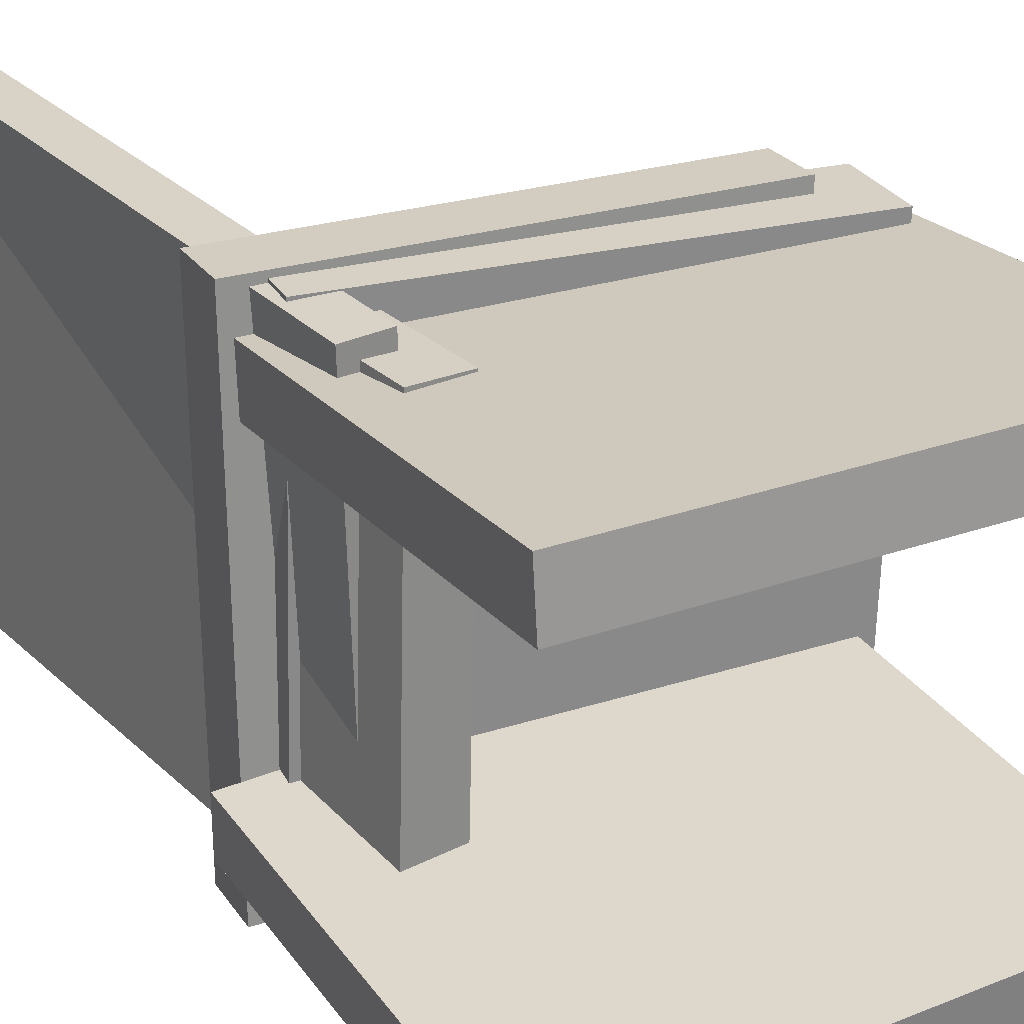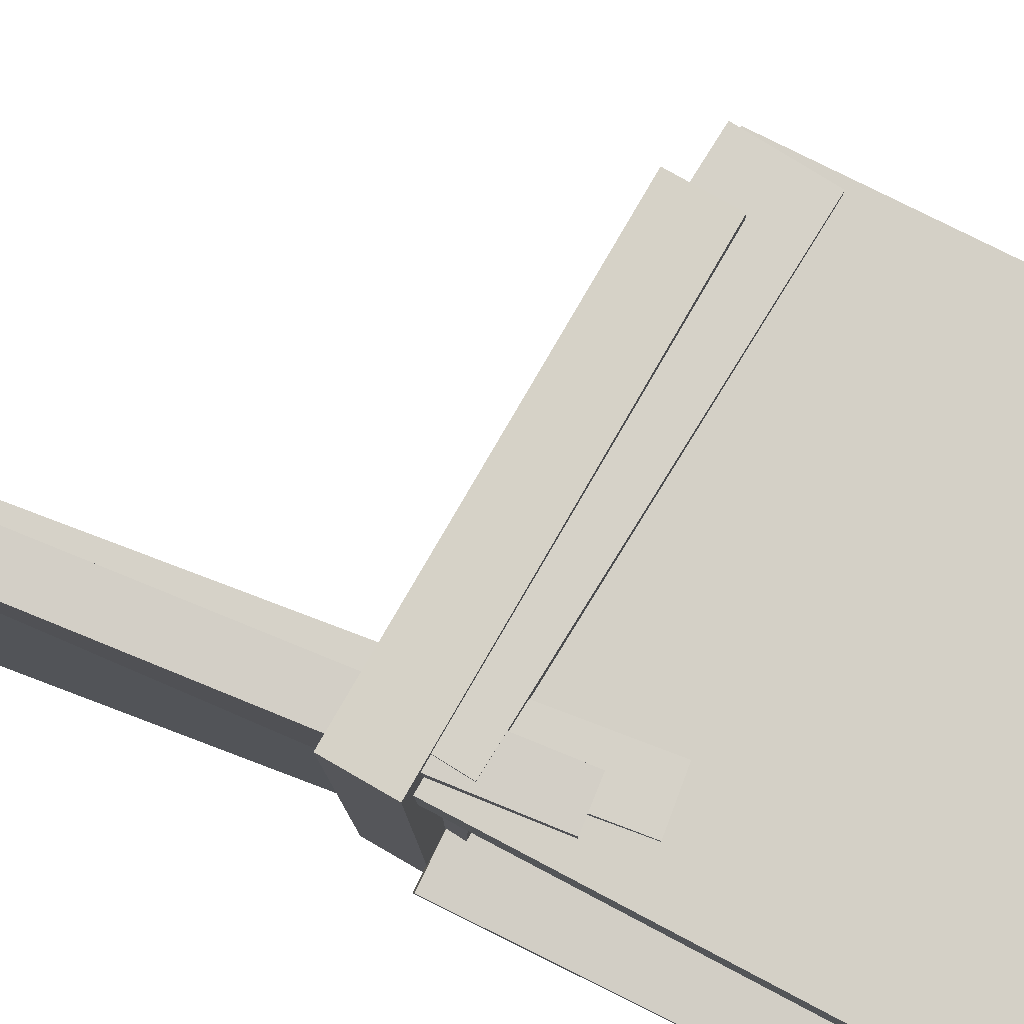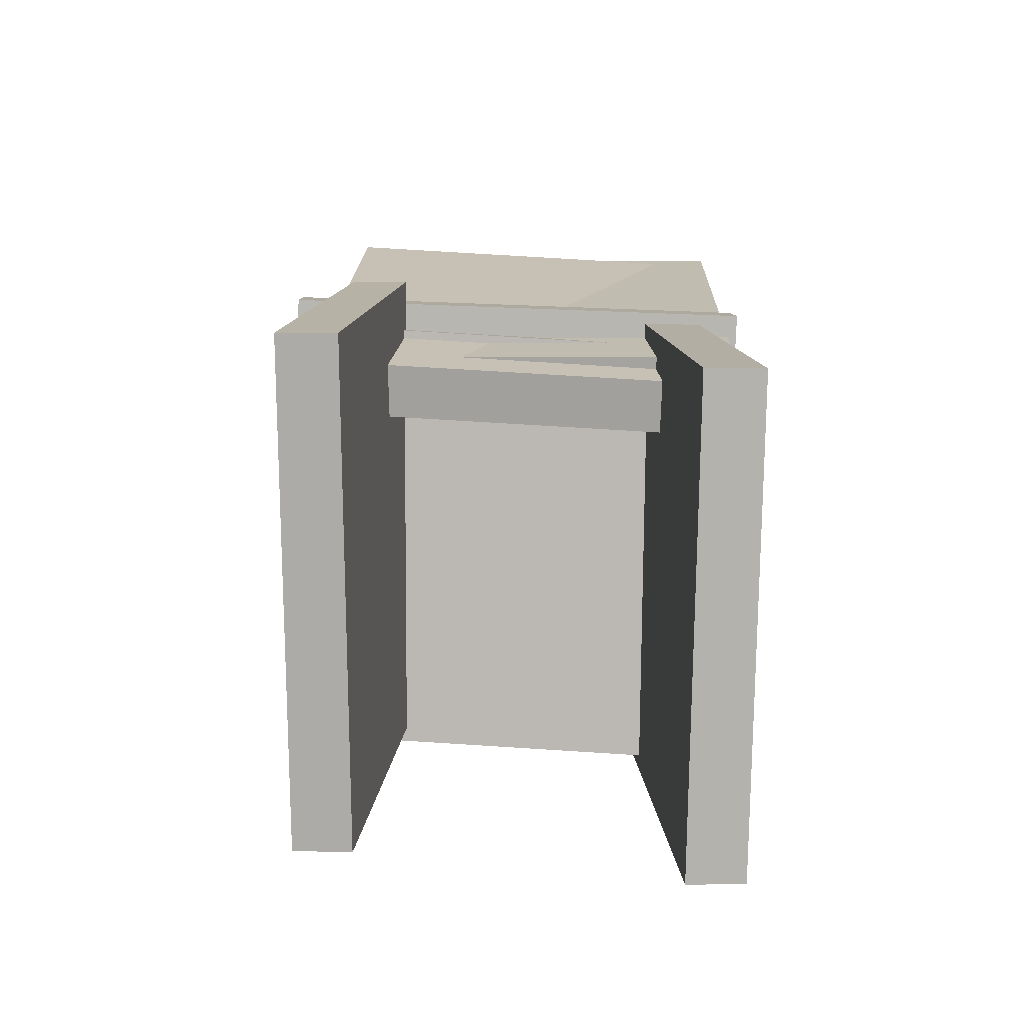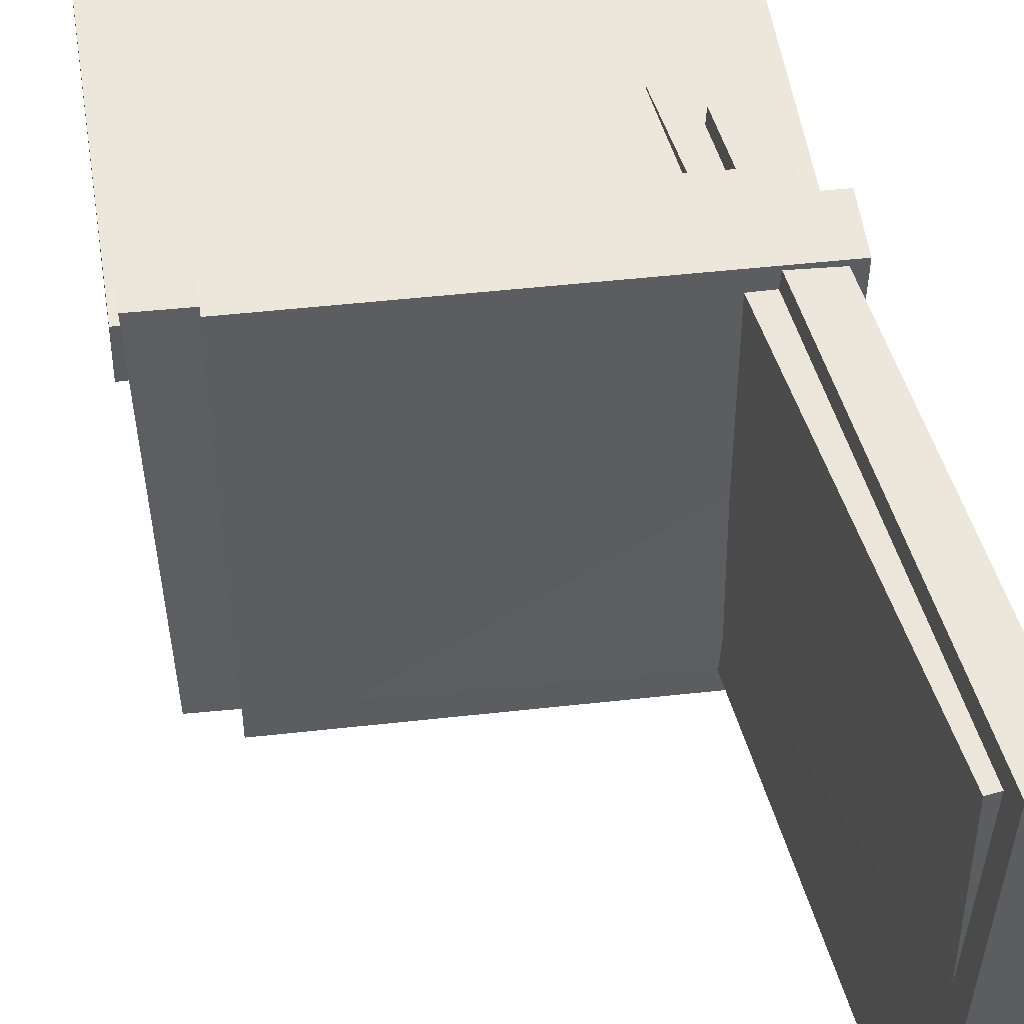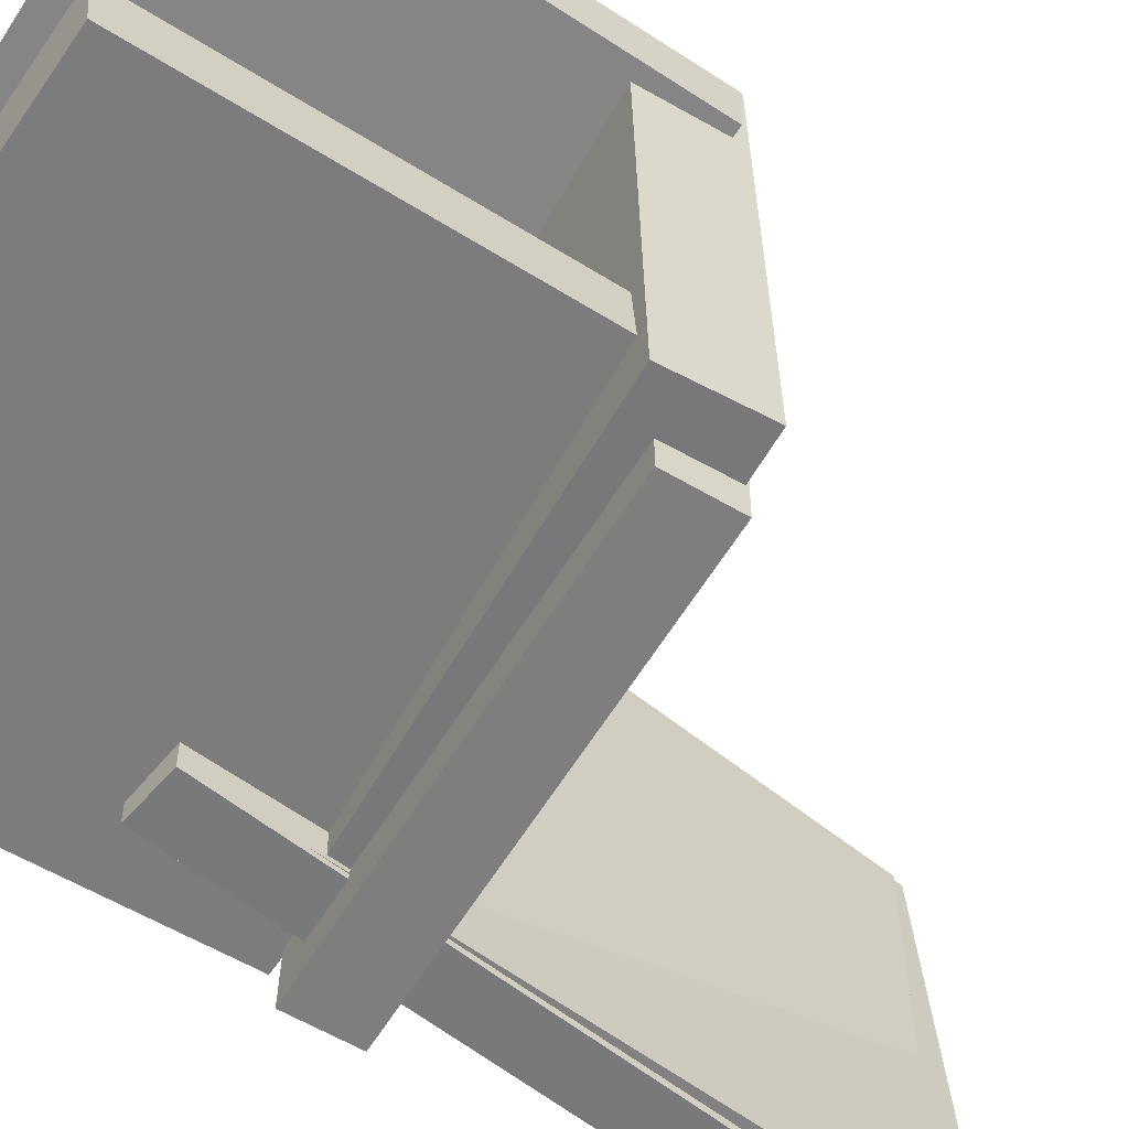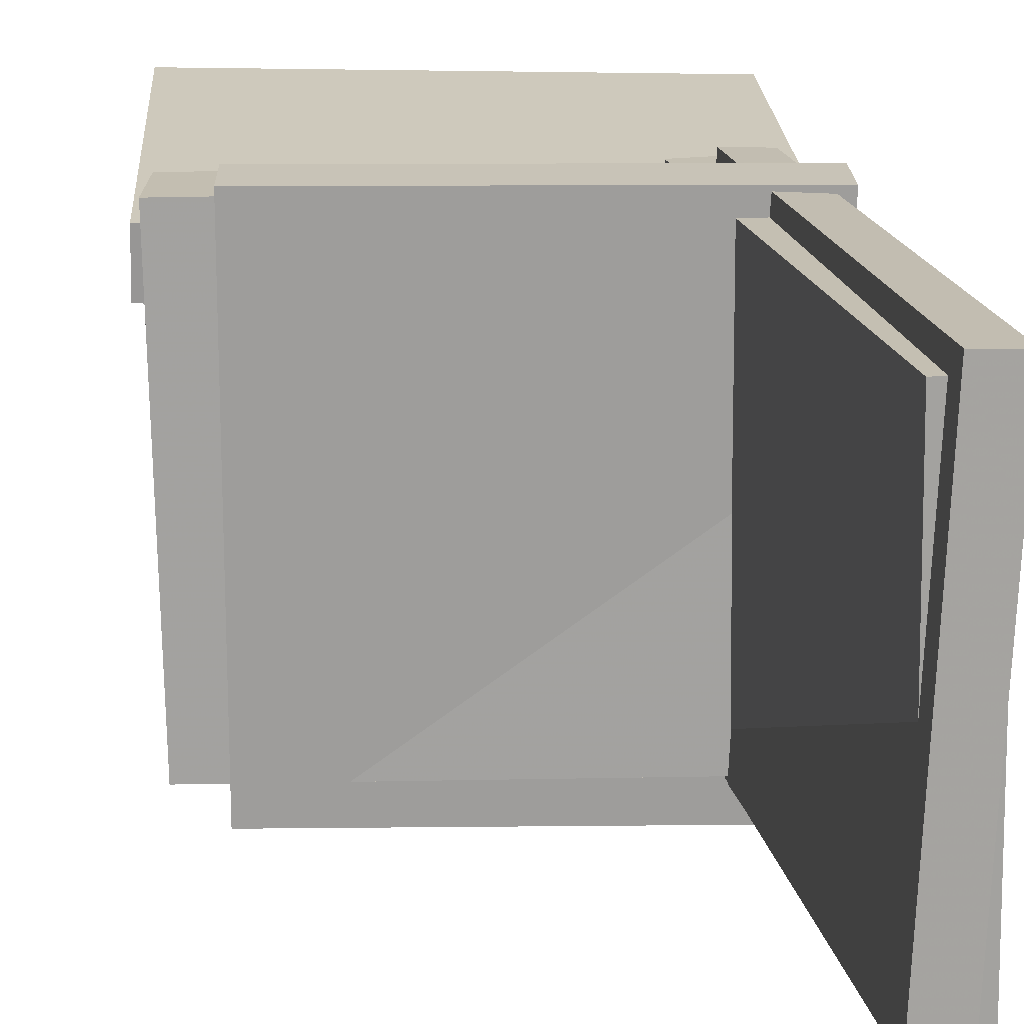
<metadata>
{"format":"obj","ext":"obj","renderer":"f3d","projection":"perspective","resolution":1024,"background":"white","views":[{"elev":25.6,"azim":-29.7,"up":"+Z"},{"elev":78.3,"azim":-63.9,"up":"+Z"},{"elev":-77.3,"azim":-92.4,"up":"+Y"},{"elev":51.0,"azim":169.0,"up":"+Z"},{"elev":-59.0,"azim":55.2,"up":"+Z"},{"elev":18.8,"azim":174.5,"up":"+Z"}]}
</metadata>
<code>
v -0.2032 0.02996 -0.1984
v 0.1518 0.00567 -0.197
v -0.2067 -0.02128 -0.1976
v 0.1482 -0.04557 -0.1962
v -0.2044 0.03579 0.1909
v 0.1506 0.0115 0.1923
v -0.2079 -0.01545 0.1917
v 0.1471 -0.03975 0.1931
f 1.0 7.0 5.0
f 1.0 3.0 7.0
f 1.0 4.0 3.0
f 1.0 2.0 4.0
f 3.0 8.0 7.0
f 3.0 4.0 8.0
f 5.0 7.0 8.0
f 5.0 8.0 6.0
f 1.0 5.0 6.0
f 1.0 6.0 2.0
f 2.0 6.0 8.0
f 2.0 8.0 4.0
v -0.2233 -0.3594 -0.1804
v -0.224 -0.01818 -0.1498
v 0.1725 -0.3603 -0.1604
v 0.1718 -0.01912 -0.1298
v -0.2256 -0.3635 -0.134
v -0.2264 -0.02234 -0.1035
v 0.1702 -0.3645 -0.114
v 0.1695 -0.02328 -0.08345
f 9.0 15.0 13.0
f 9.0 11.0 15.0
f 9.0 12.0 11.0
f 9.0 10.0 12.0
f 11.0 16.0 15.0
f 11.0 12.0 16.0
f 13.0 15.0 16.0
f 13.0 16.0 14.0
f 9.0 13.0 14.0
f 9.0 14.0 10.0
f 10.0 14.0 16.0
f 10.0 16.0 12.0
v -0.1822 0.3887 0.1974
v -0.1659 0.3998 -0.157
v -0.2182 0.3862 0.1956
v -0.202 0.3973 -0.1587
v -0.1472 -0.1002 0.1837
v -0.1309 -0.08915 -0.1707
v -0.1832 -0.1028 0.1819
v -0.1669 -0.09168 -0.1724
f 17.0 23.0 21.0
f 17.0 19.0 23.0
f 17.0 20.0 19.0
f 17.0 18.0 20.0
f 19.0 24.0 23.0
f 19.0 20.0 24.0
f 21.0 23.0 24.0
f 21.0 24.0 22.0
f 17.0 21.0 22.0
f 17.0 22.0 18.0
f 18.0 22.0 24.0
f 18.0 24.0 20.0
v -0.1211 -0.137 0.1688
v -0.1697 0.3705 0.1791
v -0.1653 -0.1412 0.1694
v -0.2139 0.3663 0.1797
v -0.1261 -0.1305 -0.1753
v -0.1747 0.377 -0.165
v -0.1703 -0.1347 -0.1747
v -0.2189 0.3728 -0.1644
f 25.0 31.0 29.0
f 25.0 27.0 31.0
f 25.0 28.0 27.0
f 25.0 26.0 28.0
f 27.0 32.0 31.0
f 27.0 28.0 32.0
f 29.0 31.0 32.0
f 29.0 32.0 30.0
f 25.0 29.0 30.0
f 25.0 30.0 26.0
f 26.0 30.0 32.0
f 26.0 32.0 28.0
v 0.1873 0.0005276 -0.1693
v 0.1924 -0.00889 0.182
v 0.1803 -0.07066 -0.1711
v 0.1854 -0.08008 0.1802
v -0.1794 0.03653 -0.163
v -0.1742 0.02711 0.1883
v -0.1864 -0.03466 -0.1648
v -0.1813 -0.04408 0.1865
f 33.0 39.0 37.0
f 33.0 35.0 39.0
f 33.0 36.0 35.0
f 33.0 34.0 36.0
f 35.0 40.0 39.0
f 35.0 36.0 40.0
f 37.0 39.0 40.0
f 37.0 40.0 38.0
f 33.0 37.0 38.0
f 33.0 38.0 34.0
f 34.0 38.0 40.0
f 34.0 40.0 36.0
v -0.1984 -0.001797 0.1567
v -0.1974 -0.00479 0.1093
v -0.2101 -0.3448 0.1781
v -0.2091 -0.3478 0.1307
v 0.198 -0.01474 0.1664
v 0.1991 -0.01774 0.119
v 0.1863 -0.3577 0.1878
v 0.1873 -0.3607 0.1404
f 41.0 47.0 45.0
f 41.0 43.0 47.0
f 41.0 44.0 43.0
f 41.0 42.0 44.0
f 43.0 48.0 47.0
f 43.0 44.0 48.0
f 45.0 47.0 48.0
f 45.0 48.0 46.0
f 41.0 45.0 46.0
f 41.0 46.0 42.0
f 42.0 46.0 48.0
f 42.0 48.0 44.0

</code>
